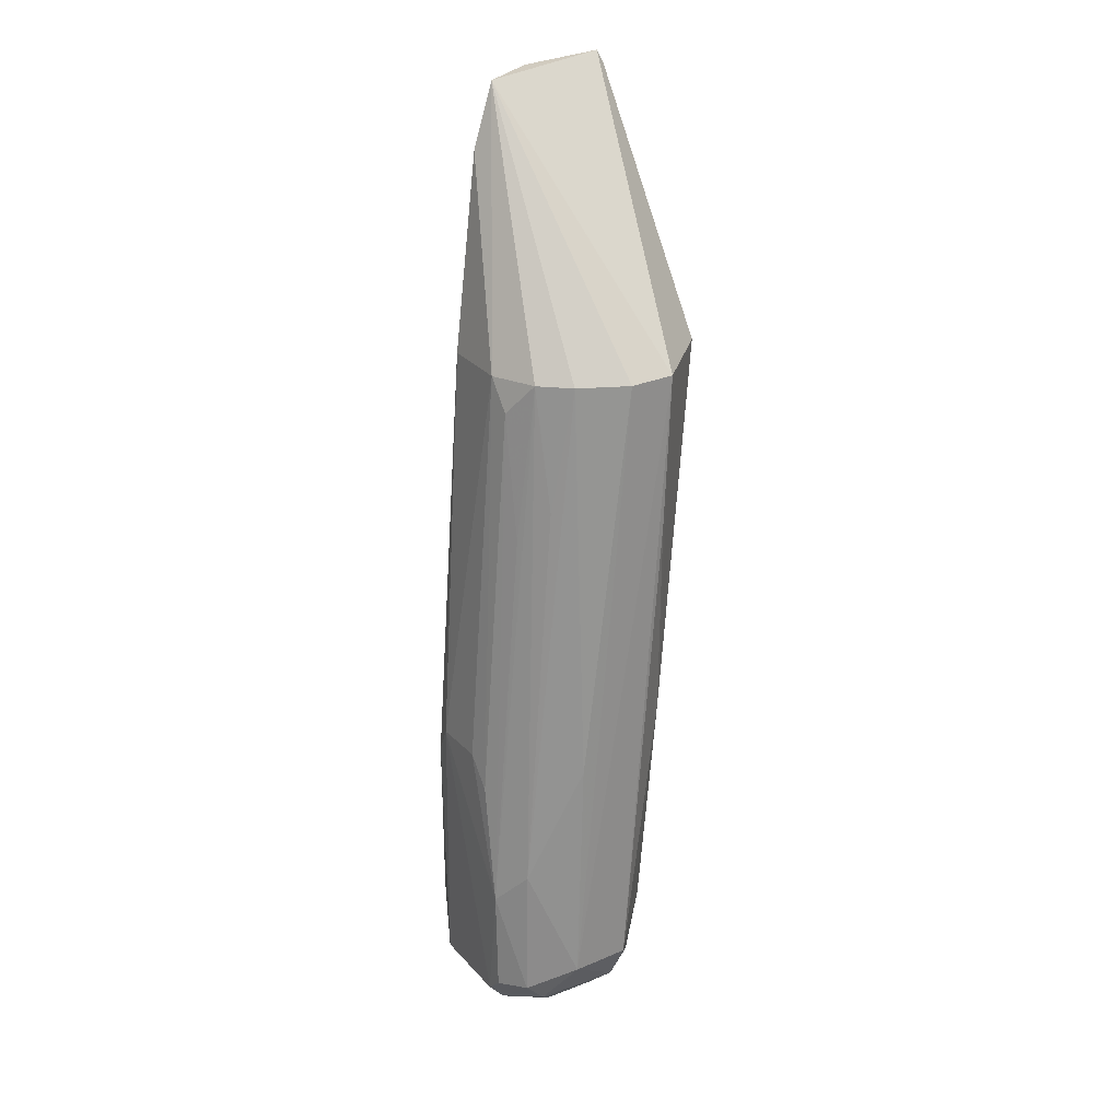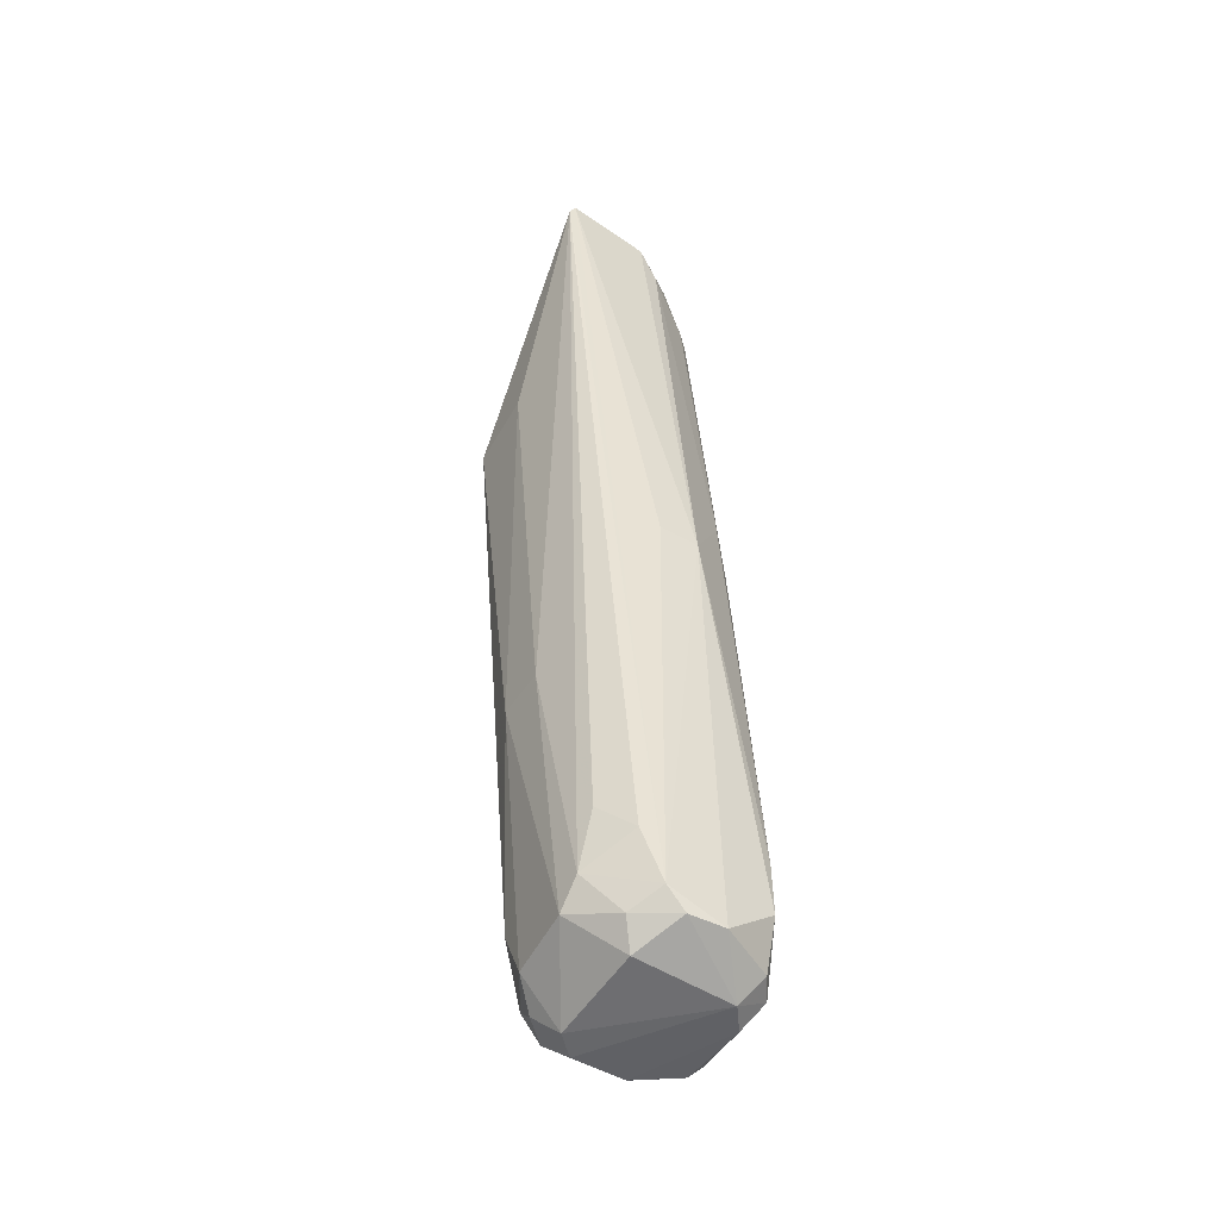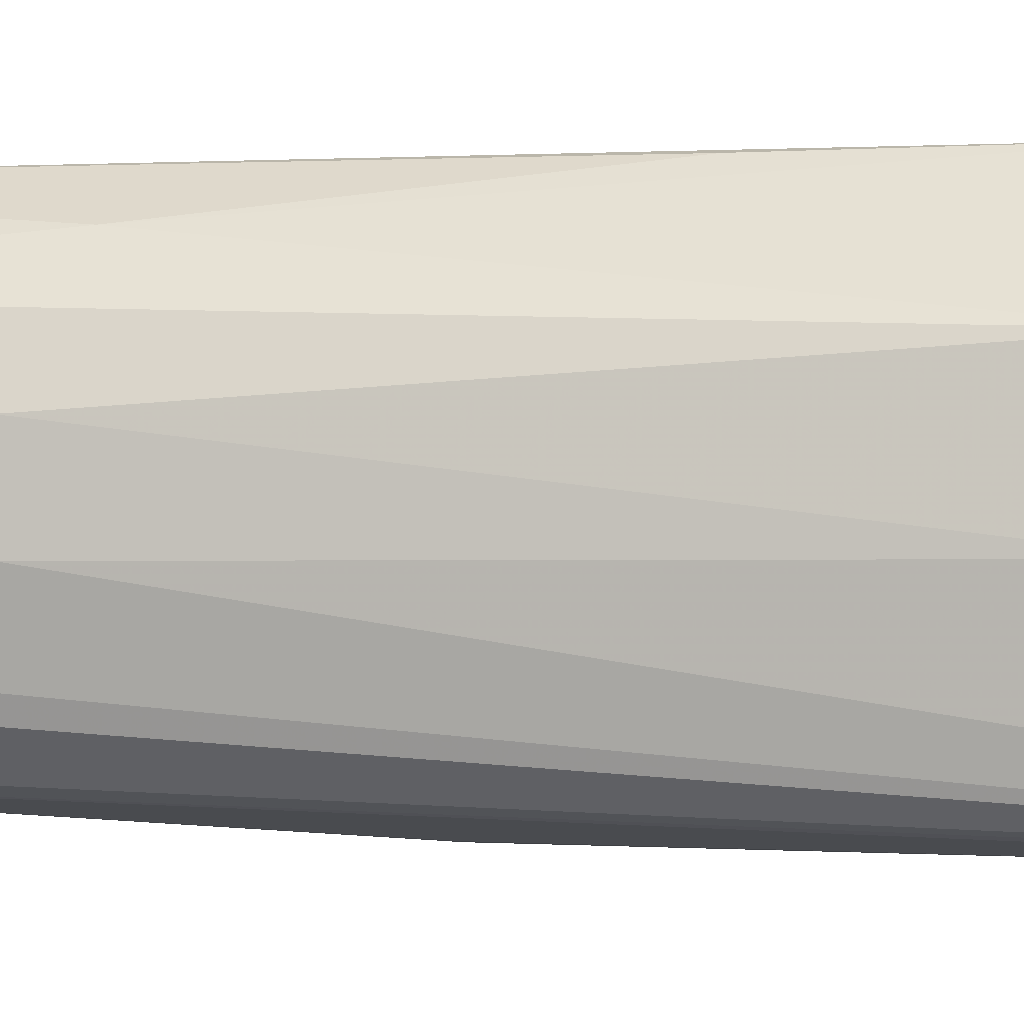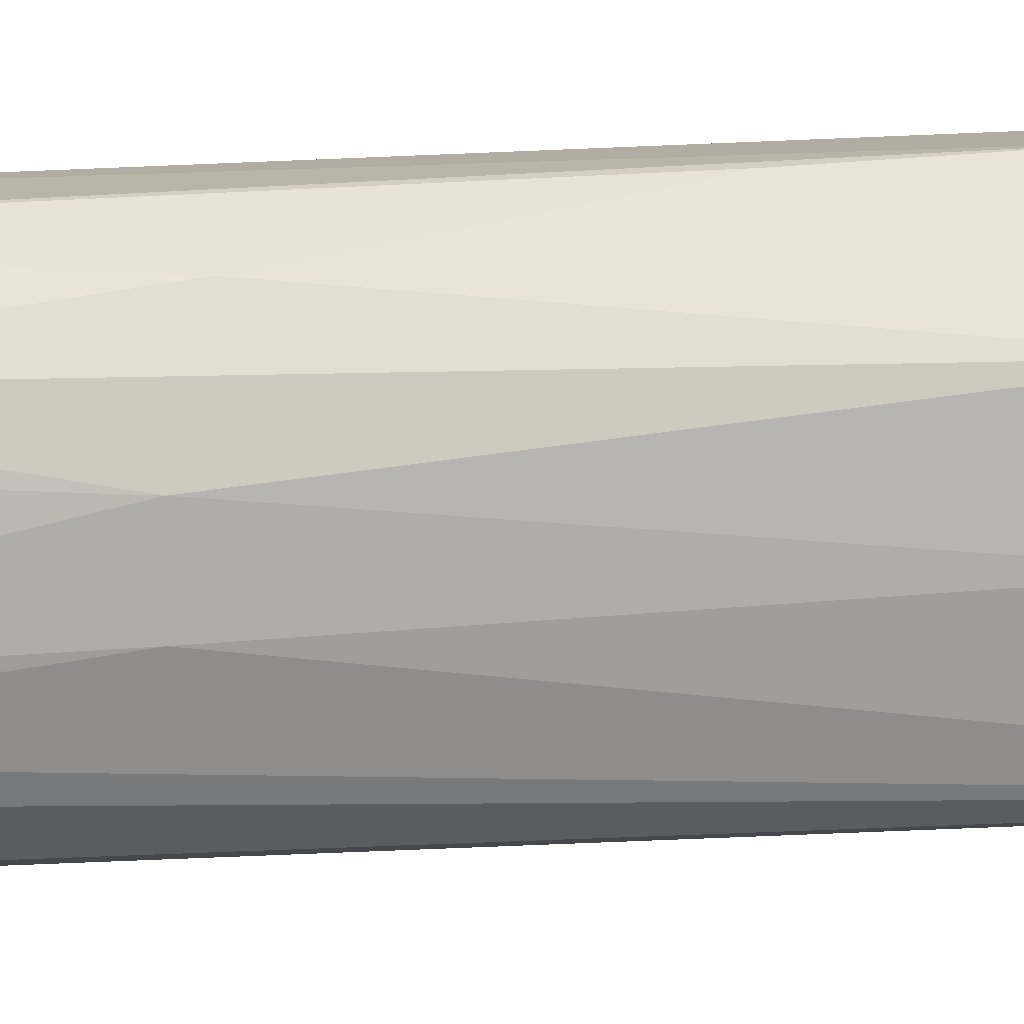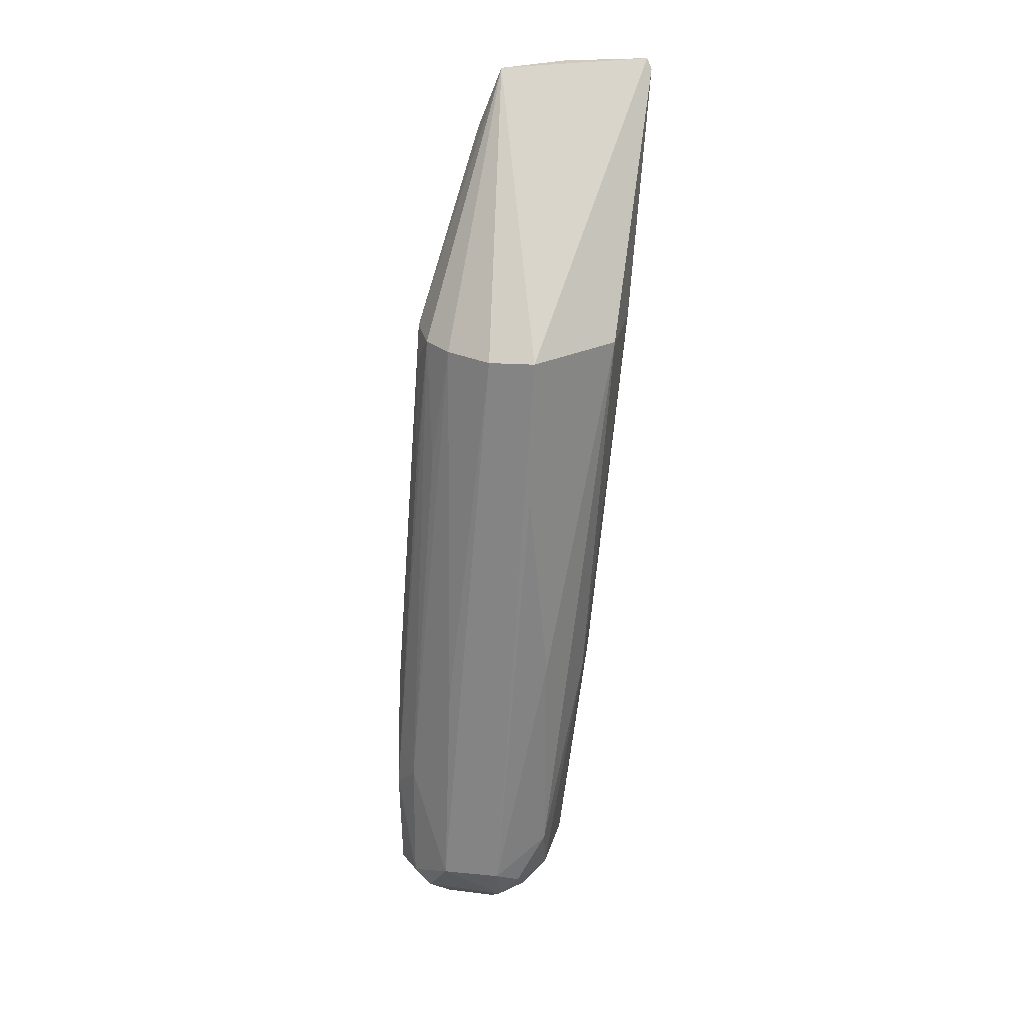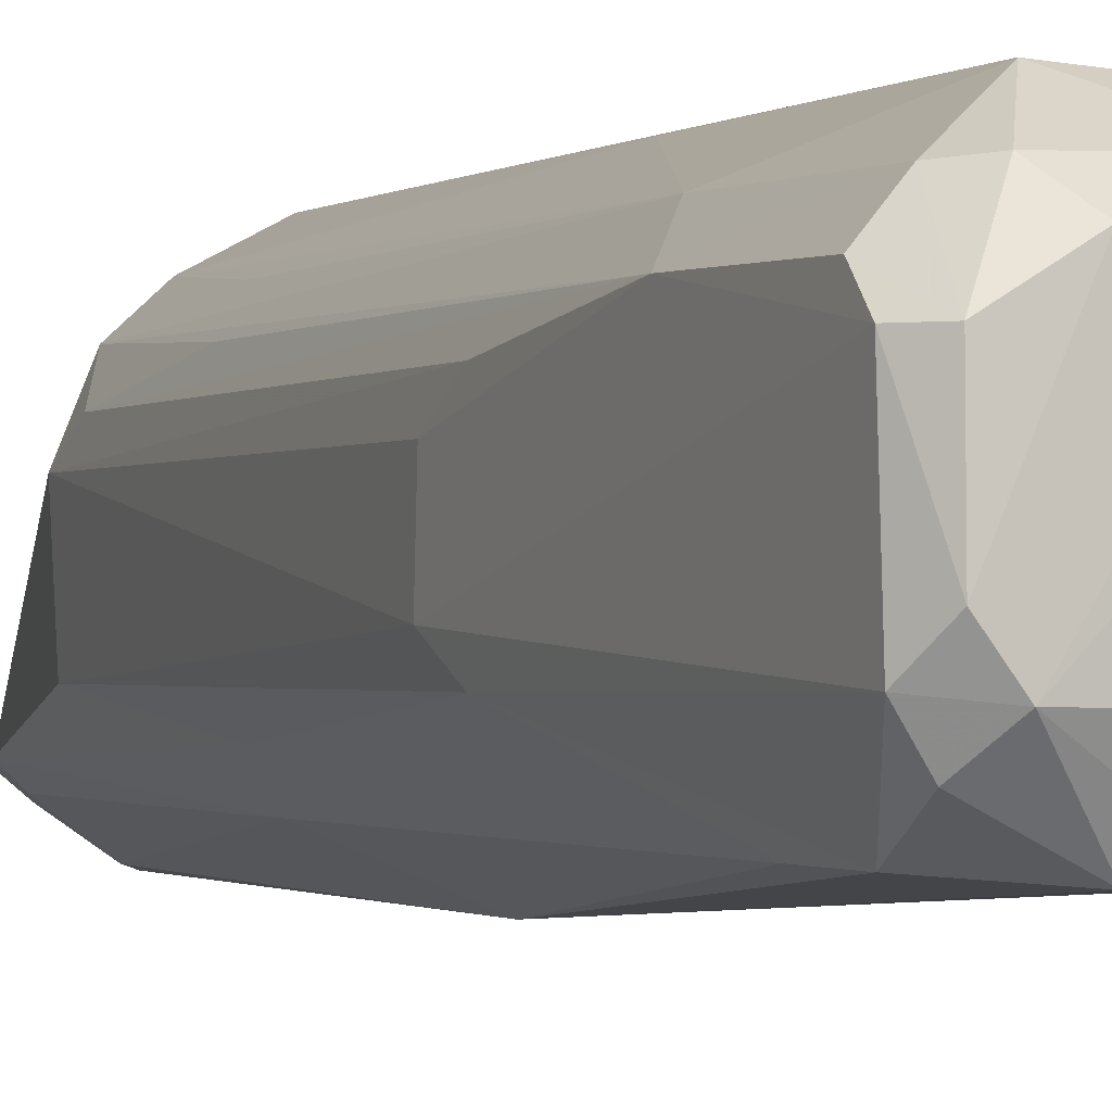
<metadata>
{"format":"obj","ext":"obj","renderer":"f3d","projection":"perspective","resolution":1024,"background":"white","views":[{"elev":25.6,"azim":148.6,"up":"+Z"},{"elev":-52.1,"azim":-31.4,"up":"+Z"},{"elev":-2.3,"azim":-85.4,"up":"+Y"},{"elev":9.2,"azim":-116.8,"up":"+Y"},{"elev":26.8,"azim":-169.2,"up":"+Z"},{"elev":-0.7,"azim":155.6,"up":"+Y"}]}
</metadata>
<code>
v 0.3913 -0.02771 0.2646
v 0.4658 0.01167 -0.1933
v 0.4537 0.04635 0.1427
v 0.3849 0.09219 0.1443
v 0.3809 0.01033 -0.1697
v 0.456 0.07739 -0.1829
v 0.4207 -0.008266 0.2639
v 0.432 -0.01311 -0.1918
v 0.3465 -0.02951 0.2616
v 0.4674 0.06596 -0.1301
v 0.405 0.08999 -0.1708
v 0.4304 0.08099 0.1432
v 0.4518 0.009953 0.1426
v 0.4557 -0.01103 -0.1449
v 0.4127 0.06829 -0.2026
v 0.3503 0.05798 0.1455
v 0.3491 -0.03074 0.2668
v 0.3945 -0.01178 -0.1568
v 0.4664 0.0566 -0.1919
v 0.4441 0.06888 0.1431
v 0.4073 0.09275 0.1437
v 0.4554 0.07785 -0.1148
v 0.4323 -0.00499 0.2336
v 0.469 0.01994 -0.05421
v 0.4186 -0.02625 0.02232
v 0.4558 -0.01121 -0.1715
v 0.4506 0.009858 -0.2035
v 0.447 0.07841 -0.1916
v 0.4034 0.009292 -0.2014
v 0.3831 0.05691 -0.1819
v 0.3656 0.02141 -0.05158
v 0.3796 0.0788 -0.03657
v 0.3817 0.0004515 -0.1419
v 0.4049 -0.01344 -0.1827
v 0.4663 0.06556 -0.1833
v 0.4526 0.05639 0.1275
v 0.4346 0.09219 -0.17
v 0.4406 0.07686 0.08219
v 0.453 0.00102 0.05185
v 0.4015 -0.02569 0.2477
v 0.4683 0.04641 -0.05428
v 0.458 -1.594e-05 -0.1925
v 0.4673 0.01047 -0.06945
v 0.4596 0.02211 -0.2029
v 0.4059 0.07928 -0.1918
v 0.4587 0.05666 -0.2006
v 0.4144 -0.0123 -0.1922
v 0.4029 0.05805 -0.2025
v 0.3804 0.02237 -0.1815
v 0.3488 0.02072 0.1456
v 0.3649 0.04591 -0.05166
v 0.3871 0.09088 0.06873
v 0.3818 0.06764 -0.1565
v 0.3993 -0.0257 0.02323
v 0.4524 0.06578 0.06684
v 0.4307 0.09084 -0.05381
v 0.4405 -0.01132 0.06718
v 0.4255 -0.0115 0.2324
v 0.4142 -0.01413 0.2617
v 0.4673 0.05698 -0.06952
v 0.4384 0.06904 -0.2019
v 0.3954 0.07759 -0.1813
v 0.3962 0.0007214 -0.1903
v 0.3943 0.06775 -0.1912
f 17 7 4
f 17 16 9
f 17 4 16
f 17 1 7
f 20 12 7
f 20 7 3
f 21 4 7
f 21 7 12
f 22 10 6
f 22 20 10
f 23 13 3
f 23 3 7
f 24 3 13
f 24 19 10
f 24 2 19
f 25 1 17
f 26 25 8
f 26 14 25
f 31 5 9
f 32 16 4
f 33 18 9
f 33 9 5
f 33 5 18
f 34 17 9
f 34 9 18
f 34 8 25
f 34 18 5
f 35 6 10
f 35 10 19
f 36 20 3
f 37 11 4
f 37 4 21
f 37 6 28
f 37 22 6
f 38 22 12
f 38 12 20
f 38 20 22
f 39 13 23
f 40 1 25
f 41 24 10
f 41 3 24
f 42 26 8
f 42 2 26
f 42 27 2
f 42 8 27
f 43 14 26
f 43 39 14
f 43 24 13
f 43 13 39
f 43 26 2
f 43 2 24
f 44 19 2
f 44 2 27
f 44 27 15
f 45 37 28
f 45 11 37
f 46 28 6
f 46 19 44
f 46 35 19
f 46 6 35
f 47 29 27
f 47 27 8
f 47 8 34
f 48 15 27
f 48 27 29
f 48 45 15
f 49 5 31
f 49 48 29
f 49 30 48
f 50 31 9
f 50 9 16
f 51 49 31
f 51 30 49
f 51 50 16
f 51 31 50
f 52 32 4
f 52 4 11
f 52 11 32
f 53 16 32
f 53 51 16
f 53 30 51
f 53 32 11
f 54 34 25
f 54 25 17
f 54 17 34
f 55 36 10
f 55 10 20
f 55 20 36
f 56 37 21
f 56 21 12
f 56 12 22
f 56 22 37
f 57 39 23
f 57 14 39
f 57 40 25
f 57 25 14
f 58 23 7
f 58 57 23
f 58 40 57
f 59 7 1
f 59 1 40
f 59 58 7
f 59 40 58
f 60 36 3
f 60 3 41
f 60 41 10
f 60 10 36
f 61 45 28
f 61 15 45
f 61 28 46
f 61 46 44
f 61 44 15
f 62 11 45
f 62 53 11
f 62 30 53
f 63 47 34
f 63 29 47
f 63 49 29
f 63 34 5
f 63 5 49
f 64 48 30
f 64 45 48
f 64 62 45
f 64 30 62

</code>
